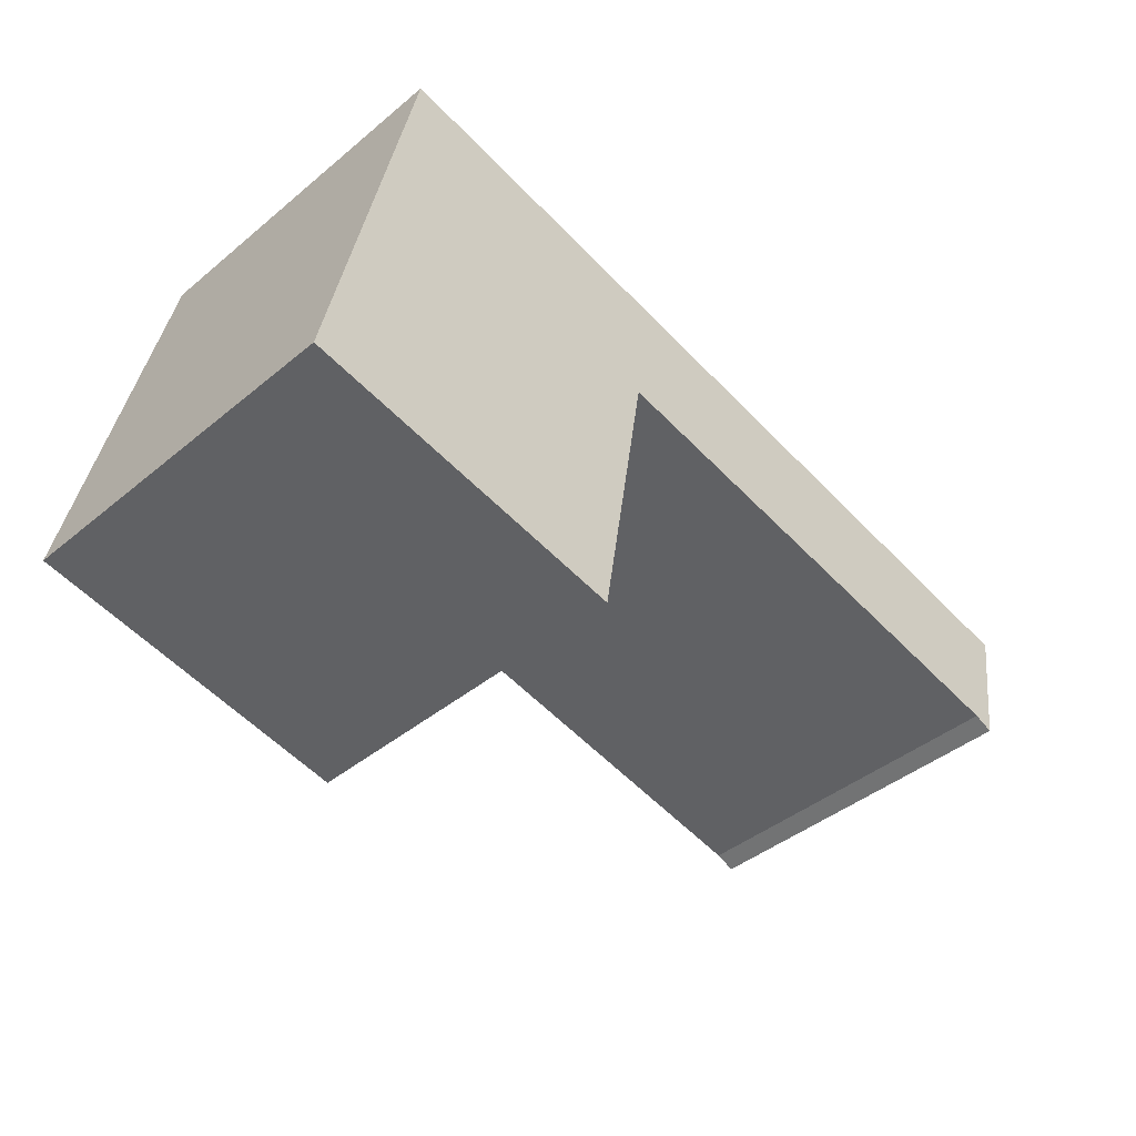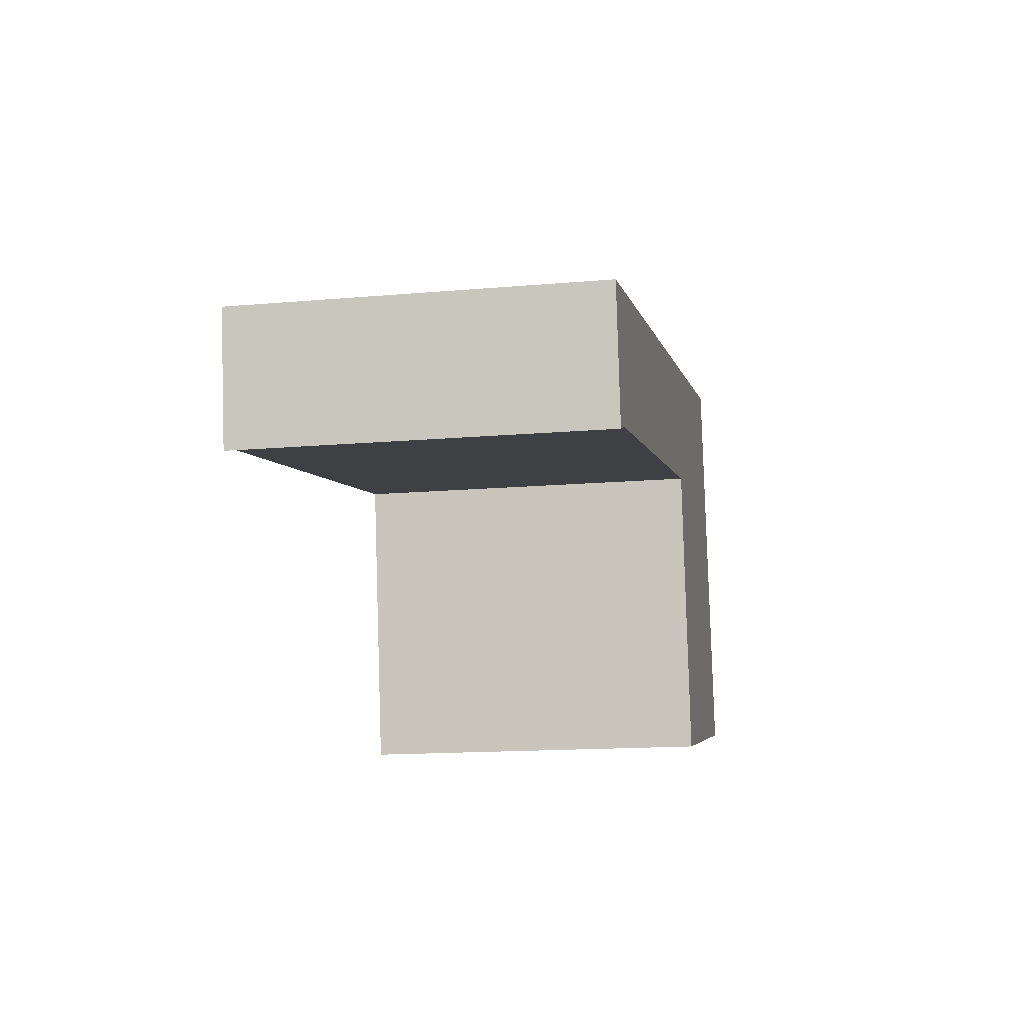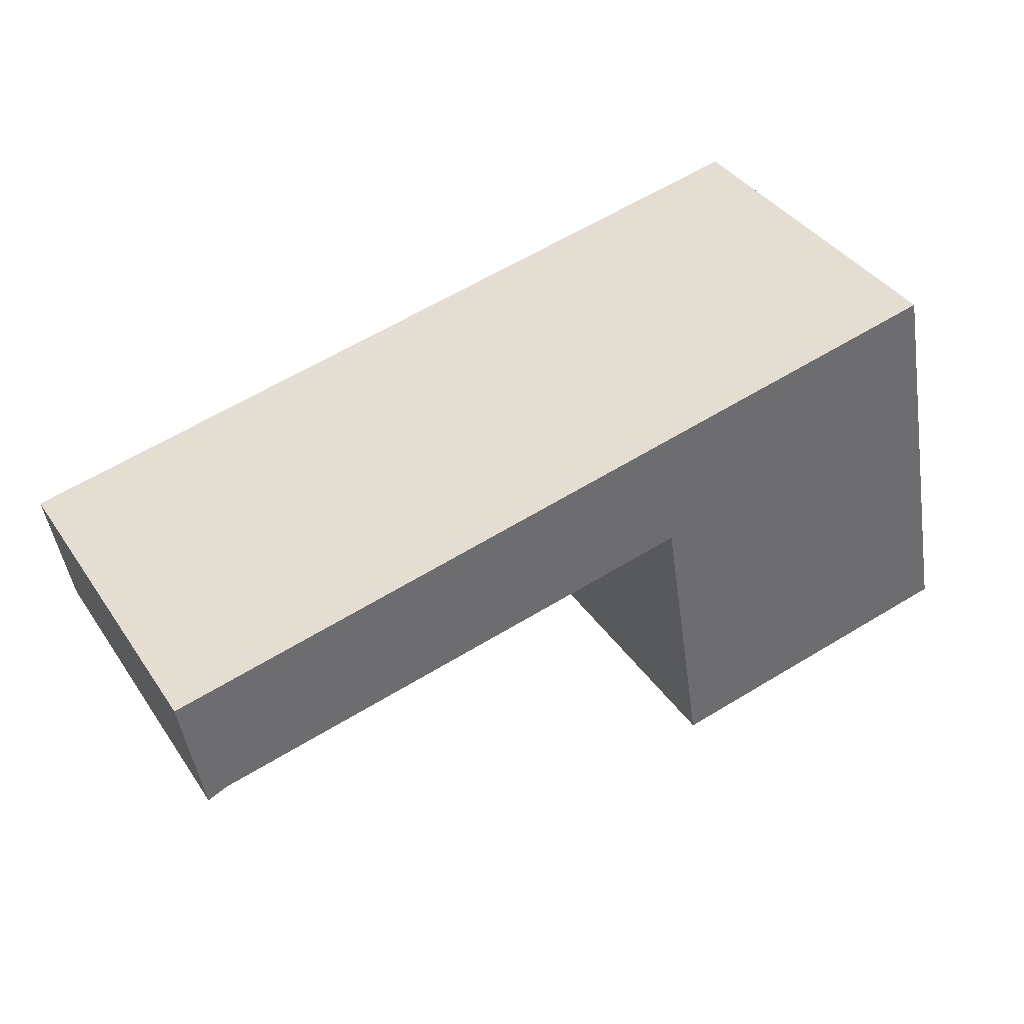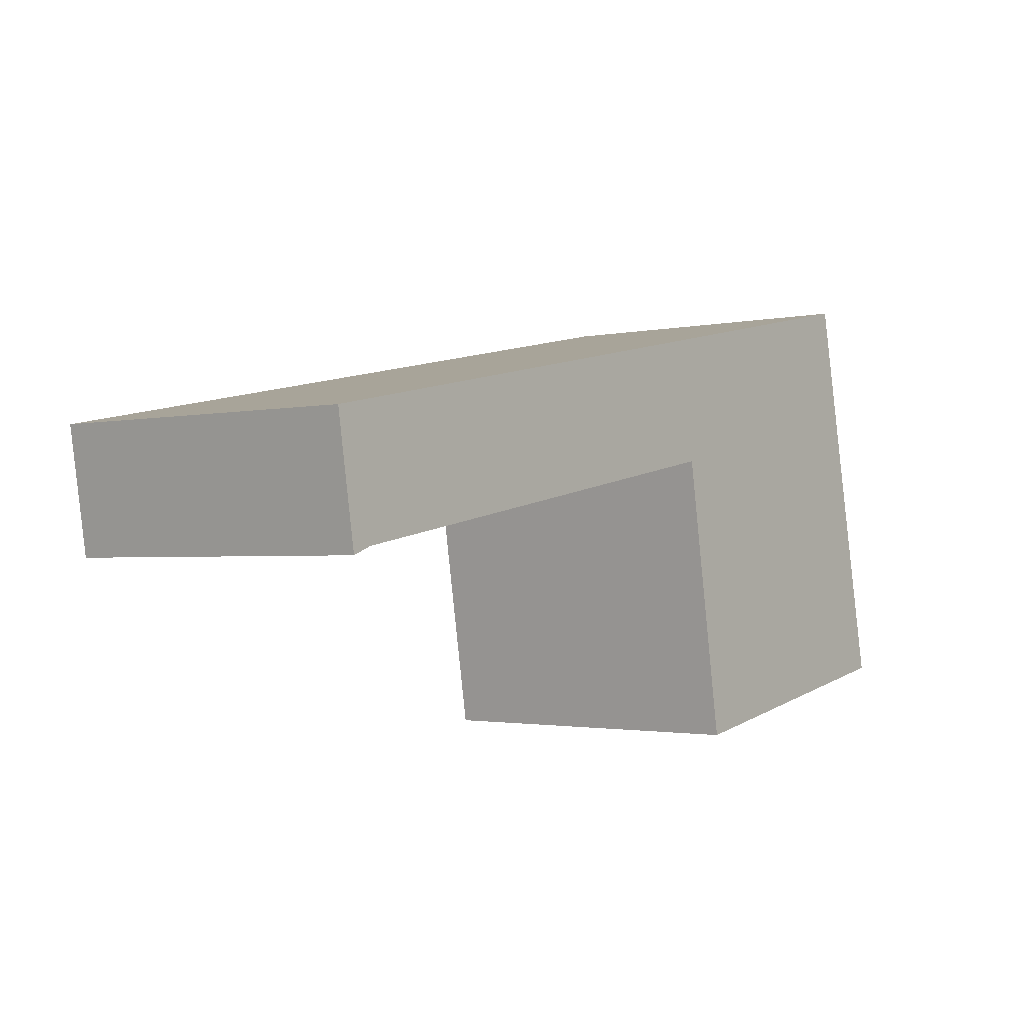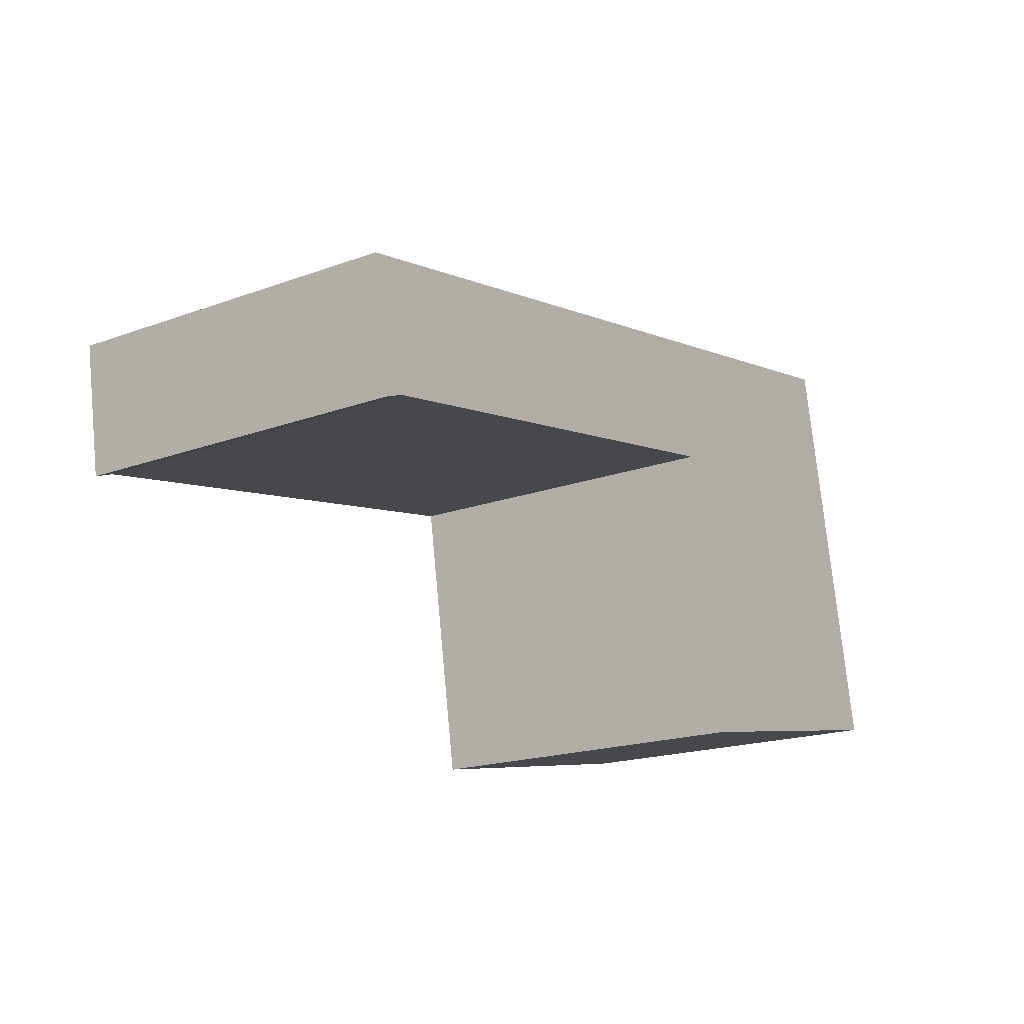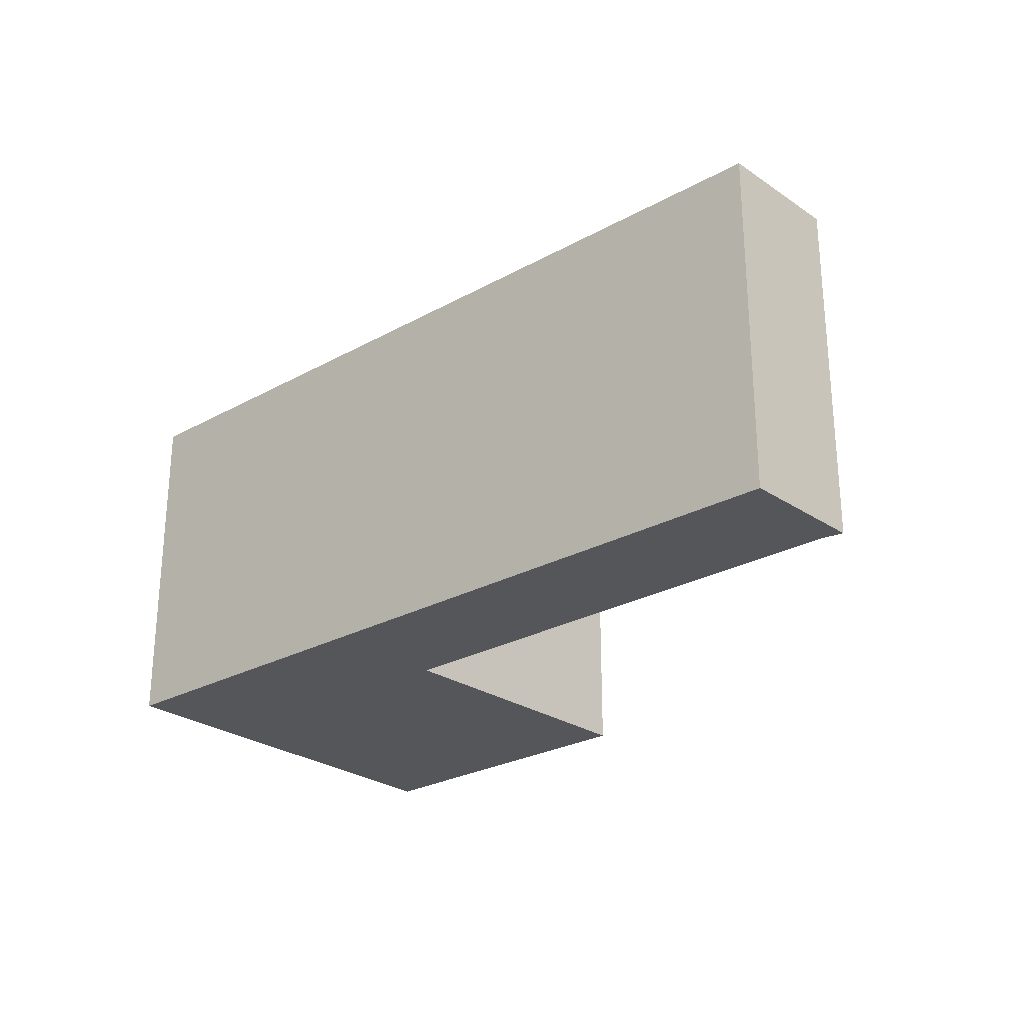
<metadata>
{"format":"obj","ext":"obj","renderer":"f3d","projection":"perspective","resolution":1024,"background":"white","views":[{"elev":-42.7,"azim":-45.6,"up":"+Z"},{"elev":-15.1,"azim":100.6,"up":"+Z"},{"elev":38.6,"azim":149.5,"up":"+Z"},{"elev":-1.9,"azim":128.4,"up":"+Z"},{"elev":-18.7,"azim":124.9,"up":"+Z"},{"elev":-26.0,"azim":52.4,"up":"+Y"}]}
</metadata>
<code>
v  0.772 3.191 3.814
v  2.948 3.191 -0.548
v  0 3.191 1.954e-16
v  3.379 3.191 2.11
v  3.495 3.191 2.088
v  7.946 3.191 1.237
v  8.313 3.191 2.319
v  8.131 3.191 1.163
v  3.726 3.191 3.228
v  2.948 3.356e-17 -0.548
v  0 0 0
v  8.131 -7.121e-17 1.163
v  7.946 -7.574e-17 1.237
v  3.495 -1.279e-16 2.088
v  3.379 -1.292e-16 2.11
v  0.772 -2.335e-16 3.814
v  3.726 -1.977e-16 3.228
v  8.313 -1.42e-16 2.319
g defaultobject
f 1 2 3
f 2 1 4
f 4 1 5
f 5 1 6
f 6 7 8
f 7 6 9
f 9 6 1
f 10 3 2
f 3 10 11
f 12 6 8
f 6 12 13
f 13 5 6
f 5 13 14
f 5 14 4
f 4 14 15
f 11 1 3
f 1 11 16
f 16 9 1
f 9 16 7
f 7 16 17
f 7 17 18
f 18 8 7
f 8 18 12
f 15 2 4
f 2 15 10
f 16 14 13
f 14 16 15
f 15 16 11
f 15 11 10
f 17 12 18
f 12 17 13
f 13 17 16

</code>
